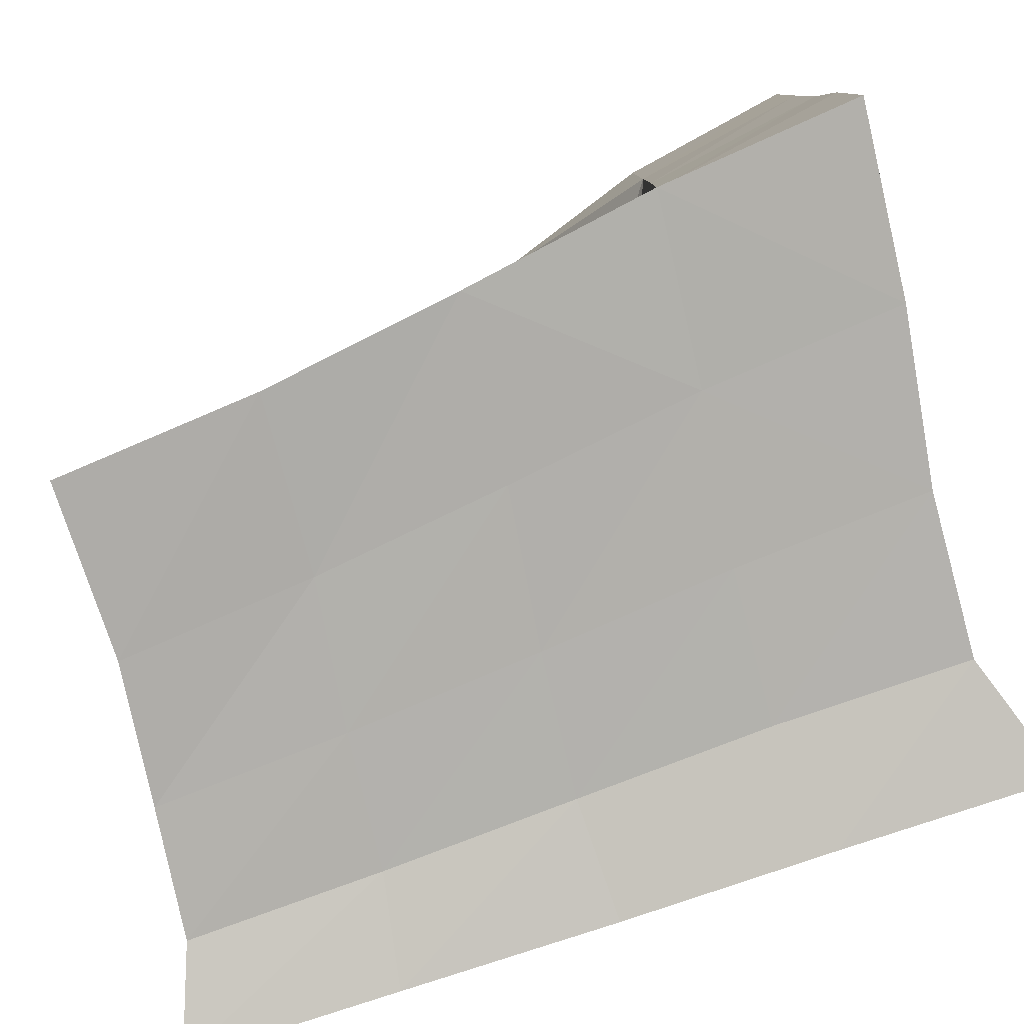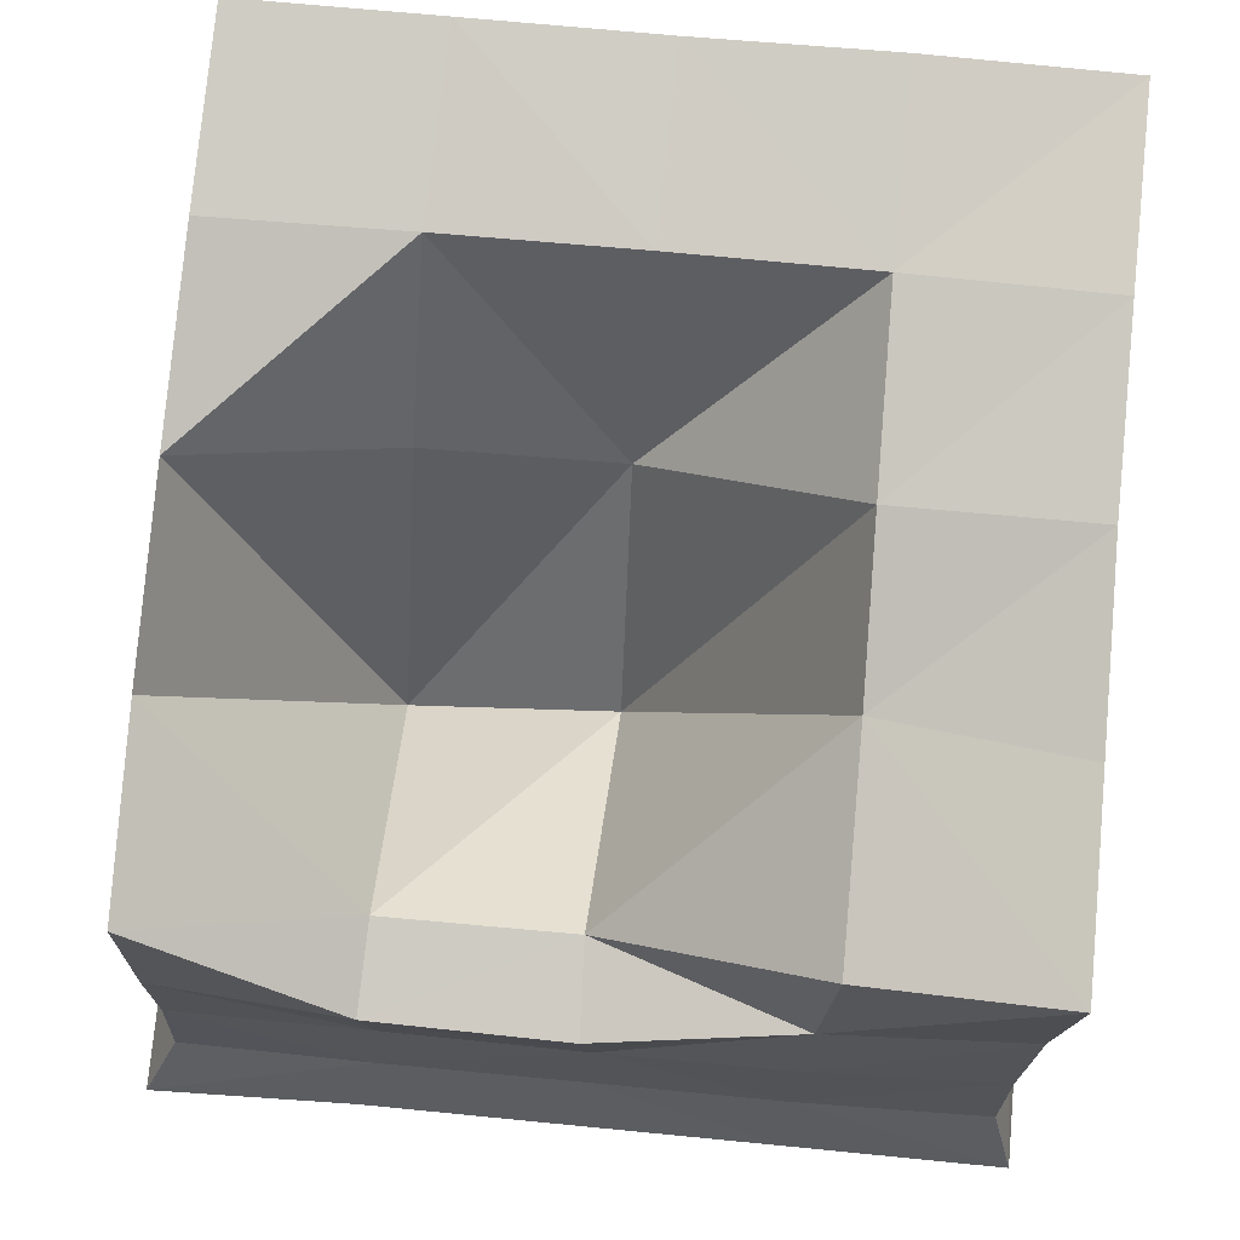
<metadata>
{"format":"obj","ext":"obj","renderer":"f3d","projection":"perspective","resolution":1024,"background":"white","views":[{"elev":-79.8,"azim":-161.4,"up":"+Z"},{"elev":74.0,"azim":95.5,"up":"+Y"}]}
</metadata>
<code>
g Material
v -1.934 -1.822 -1.211
v -1.923 -1.829 -0.7242
v -1.835 -1.53 -1.156
v -1.835 -1.53 -1.156
v -1.923 -1.829 -0.7242
v -1.777 -1.535 -0.708
v -1.777 -1.535 -0.708
v -1.923 -1.829 -0.7242
v -1.179 -1.825 -0.2616
v -1.179 -1.825 -0.2616
v -1.923 -1.829 -0.7242
v -1.433 -1.821 -0.7101
v -1.433 -1.821 -0.7101
v -1.923 -1.829 -0.7242
v -1.934 -1.822 -1.211
v -1.433 -1.821 -0.7101
v -1.934 -1.822 -1.211
v -1.436 -1.822 -1.209
v -1.436 -1.822 -1.209
v -1.934 -1.822 -1.211
v -1.835 -1.53 -1.156
v -1.436 -1.822 -1.209
v -1.835 -1.53 -1.156
v -1.388 -1.536 -1.145
v -1.388 -1.536 -1.145
v -1.835 -1.53 -1.156
v -1.858 -1.157 -1.151
v -1.858 -1.157 -1.151
v -1.835 -1.53 -1.156
v -1.777 -1.535 -0.708
v -1.858 -1.157 -1.151
v -1.777 -1.535 -0.708
v -1.845 -1.162 -0.7024
v -1.845 -1.162 -0.7024
v -1.777 -1.535 -0.708
v -1.189 -1.408 -0.2327
v -1.845 -1.162 -0.7024
v -1.189 -1.408 -0.2327
v -1.315 -1.134 -0.2071
v -1.315 -1.134 -0.2071
v -1.189 -1.408 -0.2327
v -1.21 -1.383 0.2683
v -1.21 -1.383 0.2683
v -1.189 -1.408 -0.2327
v -1.179 -1.825 -0.2616
v -1.179 -1.825 -0.2616
v -1.189 -1.408 -0.2327
v -1.777 -1.535 -0.708
v -1.21 -1.383 0.2683
v -1.179 -1.825 -0.2616
v -1.173 -1.825 0.2348
v -1.173 -1.825 0.2348
v -1.179 -1.825 -0.2616
v -1.324 -1.821 -0.2135
v -1.173 -1.825 0.2348
v -1.324 -1.821 -0.2135
v -1.414 -1.83 0.2785
v -1.414 -1.83 0.2785
v -1.324 -1.821 -0.2135
v -0.9362 -1.82 -0.2078
v -0.9362 -1.82 -0.2078
v -1.324 -1.821 -0.2135
v -1.433 -1.821 -0.7101
v -1.433 -1.821 -0.7101
v -1.324 -1.821 -0.2135
v -1.179 -1.825 -0.2616
v -0.9362 -1.82 -0.2078
v -1.433 -1.821 -0.7101
v -0.9382 -1.82 -0.7077
v -0.9382 -1.82 -0.7077
v -1.433 -1.821 -0.7101
v -1.436 -1.822 -1.209
v -0.9382 -1.82 -0.7077
v -1.436 -1.822 -1.209
v -0.9485 -1.83 -1.197
v -0.9485 -1.83 -1.197
v -1.436 -1.822 -1.209
v -1.388 -1.536 -1.145
v -0.9485 -1.83 -1.197
v -1.388 -1.536 -1.145
v -0.942 -1.558 -1.136
v -0.942 -1.558 -1.136
v -1.388 -1.536 -1.145
v -1.414 -1.184 -1.145
v -0.942 -1.558 -1.136
v -1.414 -1.184 -1.145
v -0.9726 -1.227 -1.139
v -0.9726 -1.227 -1.139
v -1.414 -1.184 -1.145
v -1.466 -0.8028 -1.152
v -1.466 -0.8028 -1.152
v -1.414 -1.184 -1.145
v -1.858 -1.157 -1.151
v -1.858 -1.157 -1.151
v -1.414 -1.184 -1.145
v -1.388 -1.536 -1.145
v -1.466 -0.8028 -1.152
v -1.858 -1.157 -1.151
v -1.919 -0.7634 -1.158
v -1.919 -0.7634 -1.158
v -1.858 -1.157 -1.151
v -1.845 -1.162 -0.7024
v -1.919 -0.7634 -1.158
v -1.845 -1.162 -0.7024
v -1.9 -0.7598 -0.6914
v -1.9 -0.7598 -0.6914
v -1.845 -1.162 -0.7024
v -1.315 -1.134 -0.2071
v -1.9 -0.7598 -0.6914
v -1.315 -1.134 -0.2071
v -1.898 -0.7872 -0.2231
v -1.898 -0.7872 -0.2231
v -1.315 -1.134 -0.2071
v -1.336 -1.148 0.2499
v -1.898 -0.7872 -0.2231
v -1.336 -1.148 0.2499
v -1.901 -0.7903 0.243
v -1.901 -0.7903 0.243
v -1.336 -1.148 0.2499
v -1.816 -1.188 0.7299
v -1.816 -1.188 0.7299
v -1.336 -1.148 0.2499
v -1.21 -1.383 0.2683
v -1.21 -1.383 0.2683
v -1.336 -1.148 0.2499
v -1.315 -1.134 -0.2071
v -1.816 -1.188 0.7299
v -1.21 -1.383 0.2683
v -1.724 -1.545 0.7261
v -1.724 -1.545 0.7261
v -1.21 -1.383 0.2683
v -1.173 -1.825 0.2348
v -1.724 -1.545 0.7261
v -1.173 -1.825 0.2348
v -1.916 -1.829 0.7748
v -1.916 -1.829 0.7748
v -1.173 -1.825 0.2348
v -1.414 -1.83 0.2785
v -1.916 -1.829 0.7748
v -1.414 -1.83 0.2785
v -1.424 -1.829 0.7794
v -1.424 -1.829 0.7794
v -1.414 -1.83 0.2785
v -0.9367 -1.83 0.293
v -1.424 -1.829 0.7794
v -0.9367 -1.83 0.293
v -0.9359 -1.829 0.7896
v -0.9359 -1.829 0.7896
v -0.9367 -1.83 0.293
v -0.4431 -1.818 0.2939
v -0.4431 -1.818 0.2939
v -0.9367 -1.83 0.293
v -0.9362 -1.82 -0.2078
v -0.9362 -1.82 -0.2078
v -0.9367 -1.83 0.293
v -1.414 -1.83 0.2785
v -0.4431 -1.818 0.2939
v -0.9362 -1.82 -0.2078
v -0.4527 -1.829 -0.1991
v -0.4527 -1.829 -0.1991
v -0.9362 -1.82 -0.2078
v -0.9382 -1.82 -0.7077
v -0.4527 -1.829 -0.1991
v -0.9382 -1.82 -0.7077
v -0.4533 -1.827 -0.6978
v -0.4533 -1.827 -0.6978
v -0.9382 -1.82 -0.7077
v -0.9485 -1.83 -1.197
v -0.4533 -1.827 -0.6978
v -0.9485 -1.83 -1.197
v -0.453 -1.827 -1.197
v -0.453 -1.827 -1.197
v -0.9485 -1.83 -1.197
v -0.942 -1.558 -1.136
v -0.453 -1.827 -1.197
v -0.942 -1.558 -1.136
v -0.4956 -1.579 -1.136
v -0.4956 -1.579 -1.136
v -0.942 -1.558 -1.136
v -0.9726 -1.227 -1.139
v -0.4956 -1.579 -1.136
v -0.9726 -1.227 -1.139
v -0.5246 -1.263 -1.14
v -0.5246 -1.263 -1.14
v -0.9726 -1.227 -1.139
v -1.02 -0.8638 -1.148
v -0.5246 -1.263 -1.14
v -1.02 -0.8638 -1.148
v -0.5717 -0.9199 -1.145
v -0.5717 -0.9199 -1.145
v -1.02 -0.8638 -1.148
v -1.058 -0.4455 -1.167
v -1.058 -0.4455 -1.167
v -1.02 -0.8638 -1.148
v -1.466 -0.8028 -1.152
v -1.466 -0.8028 -1.152
v -1.02 -0.8638 -1.148
v -0.9726 -1.227 -1.139
v -1.058 -0.4455 -1.167
v -1.466 -0.8028 -1.152
v -1.507 -0.3736 -1.165
v -1.507 -0.3736 -1.165
v -1.466 -0.8028 -1.152
v -1.919 -0.7634 -1.158
v -1.507 -0.3736 -1.165
v -1.919 -0.7634 -1.158
v -1.96 -0.3308 -1.168
v -1.96 -0.3308 -1.168
v -1.919 -0.7634 -1.158
v -1.9 -0.7598 -0.6914
v -1.96 -0.3308 -1.168
v -1.9 -0.7598 -0.6914
v -1.966 -0.333 -0.6941
v -1.966 -0.333 -0.6941
v -1.9 -0.7598 -0.6914
v -1.898 -0.7872 -0.2231
v -1.966 -0.333 -0.6941
v -1.898 -0.7872 -0.2231
v -1.968 -0.35 -0.2316
v -1.968 -0.35 -0.2316
v -1.898 -0.7872 -0.2231
v -1.901 -0.7903 0.243
v -1.968 -0.35 -0.2316
v -1.901 -0.7903 0.243
v -1.969 -0.3549 0.2265
v -1.969 -0.3549 0.2265
v -1.901 -0.7903 0.243
v -1.895 -0.7836 0.7053
v -1.969 -0.3549 0.2265
v -1.895 -0.7836 0.7053
v -1.969 -0.3584 0.699
v -1.969 -0.3584 0.699
v -1.895 -0.7836 0.7053
v -1.472 -0.8399 0.6915
v -1.472 -0.8399 0.6915
v -1.895 -0.7836 0.7053
v -1.816 -1.188 0.7299
v -1.816 -1.188 0.7299
v -1.895 -0.7836 0.7053
v -1.901 -0.7903 0.243
v -1.472 -0.8399 0.6915
v -1.816 -1.188 0.7299
v -1.39 -1.216 0.7286
v -1.39 -1.216 0.7286
v -1.816 -1.188 0.7299
v -1.724 -1.545 0.7261
v -1.39 -1.216 0.7286
v -1.724 -1.545 0.7261
v -1.355 -1.588 0.741
v -1.355 -1.588 0.741
v -1.724 -1.545 0.7261
v -1.916 -1.829 0.7748
v -1.355 -1.588 0.741
v -1.916 -1.829 0.7748
v -1.424 -1.829 0.7794
v -1.355 -1.588 0.741
v -1.424 -1.829 0.7794
v -0.9359 -1.829 0.7896
v -1.355 -1.588 0.741
v -0.9359 -1.829 0.7896
v -0.9694 -1.598 0.7337
v -0.9694 -1.598 0.7337
v -0.9359 -1.829 0.7896
v -0.4439 -1.83 0.7936
v -0.9694 -1.598 0.7337
v -0.4439 -1.83 0.7936
v -0.5074 -1.632 0.7092
v -0.5074 -1.632 0.7092
v -0.4439 -1.83 0.7936
v 0.05579 -1.83 0.7902
v 0.05579 -1.83 0.7902
v -0.4439 -1.83 0.7936
v -0.4431 -1.818 0.2939
v -0.4431 -1.818 0.2939
v -0.4439 -1.83 0.7936
v -0.9359 -1.829 0.7896
v 0.05579 -1.83 0.7902
v -0.4431 -1.818 0.2939
v 0.04175 -1.829 0.2997
v 0.04175 -1.829 0.2997
v -0.4431 -1.818 0.2939
v -0.4527 -1.829 -0.1991
v 0.04175 -1.829 0.2997
v -0.4527 -1.829 -0.1991
v 0.04233 -1.827 -0.1993
v 0.04233 -1.827 -0.1993
v -0.4527 -1.829 -0.1991
v -0.4533 -1.827 -0.6978
v 0.04233 -1.827 -0.1993
v -0.4533 -1.827 -0.6978
v 0.04257 -1.825 -0.6988
v 0.04257 -1.825 -0.6988
v -0.4533 -1.827 -0.6978
v -0.453 -1.827 -1.197
v 0.04257 -1.825 -0.6988
v -0.453 -1.827 -1.197
v 0.04342 -1.825 -1.198
v 0.04342 -1.825 -1.198
v -0.453 -1.827 -1.197
v -0.4956 -1.579 -1.136
v 0.04342 -1.825 -1.198
v -0.4956 -1.579 -1.136
v -0.04122 -1.592 -1.134
v -0.04122 -1.592 -1.134
v -0.4956 -1.579 -1.136
v -0.5246 -1.263 -1.14
v -0.04122 -1.592 -1.134
v -0.5246 -1.263 -1.14
v -0.07761 -1.289 -1.134
v -0.07761 -1.289 -1.134
v -0.5246 -1.263 -1.14
v -0.5717 -0.9199 -1.145
v -0.07761 -1.289 -1.134
v -0.5717 -0.9199 -1.145
v -0.1192 -0.9582 -1.153
v -0.1192 -0.9582 -1.153
v -0.5717 -0.9199 -1.145
v -0.5988 -0.5097 -1.175
v -0.1192 -0.9582 -1.153
v -0.5988 -0.5097 -1.175
v -0.1241 -0.5463 -1.178
v -0.1241 -0.5463 -1.178
v -0.5988 -0.5097 -1.175
v -0.6803 -0.6329 -0.7145
v -0.6803 -0.6329 -0.7145
v -0.5988 -0.5097 -1.175
v -1.058 -0.4455 -1.167
v -1.058 -0.4455 -1.167
v -0.5988 -0.5097 -1.175
v -0.5717 -0.9199 -1.145
v -0.6803 -0.6329 -0.7145
v -1.058 -0.4455 -1.167
v -1.077 -0.5095 -0.7036
v -1.077 -0.5095 -0.7036
v -1.058 -0.4455 -1.167
v -1.507 -0.3736 -1.165
v -1.077 -0.5095 -0.7036
v -1.507 -0.3736 -1.165
v -1.526 -0.4082 -0.6949
v -1.526 -0.4082 -0.6949
v -1.507 -0.3736 -1.165
v -1.96 -0.3308 -1.168
v -1.526 -0.4082 -0.6949
v -1.96 -0.3308 -1.168
v -1.966 -0.333 -0.6941
v -1.526 -0.4082 -0.6949
v -1.966 -0.333 -0.6941
v -1.968 -0.35 -0.2316
v -1.526 -0.4082 -0.6949
v -1.968 -0.35 -0.2316
v -1.532 -0.4212 -0.2233
v -1.532 -0.4212 -0.2233
v -1.968 -0.35 -0.2316
v -1.969 -0.3549 0.2265
v -1.532 -0.4212 -0.2233
v -1.969 -0.3549 0.2265
v -1.533 -0.4337 0.2415
v -1.533 -0.4337 0.2415
v -1.969 -0.3549 0.2265
v -1.969 -0.3584 0.699
v -1.533 -0.4337 0.2415
v -1.969 -0.3584 0.699
v -1.526 -0.4372 0.7086
v -1.533 -0.4337 0.2415
v -1.526 -0.4372 0.7086
v -1.069 -0.592 0.7274
v -1.069 -0.592 0.7274
v -1.526 -0.4372 0.7086
v -1.472 -0.8399 0.6915
v -1.472 -0.8399 0.6915
v -1.526 -0.4372 0.7086
v -1.969 -0.3584 0.699
v -1.069 -0.592 0.7274
v -1.472 -0.8399 0.6915
v -1.039 -0.9697 0.7106
v -1.039 -0.9697 0.7106
v -1.472 -0.8399 0.6915
v -1.39 -1.216 0.7286
v -1.039 -0.9697 0.7106
v -1.39 -1.216 0.7286
v -0.9969 -1.279 0.6763
v -0.9969 -1.279 0.6763
v -1.39 -1.216 0.7286
v -1.355 -1.588 0.741
v -0.9969 -1.279 0.6763
v -1.355 -1.588 0.741
v -0.9694 -1.598 0.7337
v -0.9969 -1.279 0.6763
v -0.9694 -1.598 0.7337
v -0.5074 -1.632 0.7092
v -0.9969 -1.279 0.6763
v -0.5074 -1.632 0.7092
v -0.5385 -1.362 0.7081
v -0.5385 -1.362 0.7081
v -0.5074 -1.632 0.7092
v -0.03677 -1.638 0.7077
v -0.5385 -1.362 0.7081
v -0.03677 -1.638 0.7077
v -0.07189 -1.384 0.7042
v -0.07189 -1.384 0.7042
v -0.03677 -1.638 0.7077
v -0.03262 -1.63 0.2576
v -0.03262 -1.63 0.2576
v -0.03677 -1.638 0.7077
v 0.05579 -1.83 0.7902
v 0.05579 -1.83 0.7902
v -0.03677 -1.638 0.7077
v -0.5074 -1.632 0.7092
v -0.03262 -1.63 0.2576
v 0.05579 -1.83 0.7902
v 0.04175 -1.829 0.2997
v -0.03262 -1.63 0.2576
v 0.04175 -1.829 0.2997
v 0.04233 -1.827 -0.1993
v -0.03262 -1.63 0.2576
v 0.04233 -1.827 -0.1993
v -0.03348 -1.62 -0.2104
v -0.03348 -1.62 -0.2104
v 0.04233 -1.827 -0.1993
v 0.04257 -1.825 -0.6988
v -0.03348 -1.62 -0.2104
v 0.04257 -1.825 -0.6988
v -0.03185 -1.603 -0.6775
v -0.03185 -1.603 -0.6775
v 0.04257 -1.825 -0.6988
v 0.04342 -1.825 -1.198
v -0.03185 -1.603 -0.6775
v 0.04342 -1.825 -1.198
v -0.04122 -1.592 -1.134
v -0.03185 -1.603 -0.6775
v -0.04122 -1.592 -1.134
v -0.07761 -1.289 -1.134
v -0.03185 -1.603 -0.6775
v -0.07761 -1.289 -1.134
v -0.06373 -1.316 -0.6895
v -0.06373 -1.316 -0.6895
v -0.07761 -1.289 -1.134
v -0.1192 -0.9582 -1.153
v -0.06373 -1.316 -0.6895
v -0.1192 -0.9582 -1.153
v -0.1067 -1.042 -0.6911
v -0.1067 -1.042 -0.6911
v -0.1192 -0.9582 -1.153
v -0.1241 -0.5463 -1.178
v -0.1067 -1.042 -0.6911
v -0.1241 -0.5463 -1.178
v -0.1545 -0.6745 -0.7173
v -0.1067 -1.042 -0.6911
v -0.1545 -0.6745 -0.7173
v -0.2733 -1.087 -0.2011
v -0.2733 -1.087 -0.2011
v -0.1545 -0.6745 -0.7173
v -0.6803 -0.6329 -0.7145
v -0.6803 -0.6329 -0.7145
v -0.1545 -0.6745 -0.7173
v -0.1241 -0.5463 -1.178
v -0.2733 -1.087 -0.2011
v -0.6803 -0.6329 -0.7145
v -0.8632 -1.509 -0.2205
v -0.8632 -1.509 -0.2205
v -0.6803 -0.6329 -0.7145
v -1.077 -0.5095 -0.7036
v -0.8632 -1.509 -0.2205
v -1.077 -0.5095 -0.7036
v -1.284 -1.003 -0.2041
v -1.284 -1.003 -0.2041
v -1.077 -0.5095 -0.7036
v -1.526 -0.4082 -0.6949
v -1.284 -1.003 -0.2041
v -1.526 -0.4082 -0.6949
v -1.532 -0.4212 -0.2233
v -1.284 -1.003 -0.2041
v -1.532 -0.4212 -0.2233
v -1.533 -0.4337 0.2415
v -1.284 -1.003 -0.2041
v -1.533 -0.4337 0.2415
v -1.227 -0.8606 0.2543
v -1.284 -1.003 -0.2041
v -1.227 -0.8606 0.2543
v -0.8622 -1.632 0.277
v -0.8622 -1.632 0.277
v -1.227 -0.8606 0.2543
v -1.069 -0.592 0.7274
v -1.069 -0.592 0.7274
v -1.227 -0.8606 0.2543
v -1.533 -0.4337 0.2415
v -0.8622 -1.632 0.277
v -1.069 -0.592 0.7274
v -0.6097 -0.7393 0.7416
v -0.6097 -0.7393 0.7416
v -1.069 -0.592 0.7274
v -1.039 -0.9697 0.7106
v -0.6097 -0.7393 0.7416
v -1.039 -0.9697 0.7106
v -0.5712 -1.093 0.7279
v -0.5712 -1.093 0.7279
v -1.039 -0.9697 0.7106
v -0.9969 -1.279 0.6763
v -0.5712 -1.093 0.7279
v -0.9969 -1.279 0.6763
v -0.5385 -1.362 0.7081
v -0.5712 -1.093 0.7279
v -0.5385 -1.362 0.7081
v -0.07189 -1.384 0.7042
v -0.5712 -1.093 0.7279
v -0.07189 -1.384 0.7042
v -0.09439 -1.149 0.717
v -0.09439 -1.149 0.717
v -0.07189 -1.384 0.7042
v -0.07128 -1.379 0.2378
v -0.09439 -1.149 0.717
v -0.07128 -1.379 0.2378
v -0.06035 -1.155 0.2581
v -0.06035 -1.155 0.2581
v -0.07128 -1.379 0.2378
v -0.06689 -1.362 -0.2344
v -0.06689 -1.362 -0.2344
v -0.07128 -1.379 0.2378
v -0.03262 -1.63 0.2576
v -0.03262 -1.63 0.2576
v -0.07128 -1.379 0.2378
v -0.07189 -1.384 0.7042
v -0.06689 -1.362 -0.2344
v -0.03262 -1.63 0.2576
v -0.03348 -1.62 -0.2104
v -0.06689 -1.362 -0.2344
v -0.03348 -1.62 -0.2104
v -0.03185 -1.603 -0.6775
v -0.06689 -1.362 -0.2344
v -0.03185 -1.603 -0.6775
v -0.06373 -1.316 -0.6895
v -0.06689 -1.362 -0.2344
v -0.06373 -1.316 -0.6895
v -0.1067 -1.042 -0.6911
v -0.06689 -1.362 -0.2344
v -0.1067 -1.042 -0.6911
v -0.05162 -1.124 -0.2111
v -0.06689 -1.362 -0.2344
v -0.05162 -1.124 -0.2111
v -0.06035 -1.155 0.2581
v -0.06035 -1.155 0.2581
v -0.05162 -1.124 -0.2111
v -0.2733 -1.087 -0.2011
v -0.2733 -1.087 -0.2011
v -0.05162 -1.124 -0.2111
v -0.1067 -1.042 -0.6911
v -0.06035 -1.155 0.2581
v -0.2733 -1.087 -0.2011
v -0.2753 -1.116 0.2524
v -0.2753 -1.116 0.2524
v -0.2733 -1.087 -0.2011
v -0.8632 -1.509 -0.2205
v -0.2753 -1.116 0.2524
v -0.8632 -1.509 -0.2205
v -0.8622 -1.632 0.277
v -0.8622 -1.632 0.277
v -0.8632 -1.509 -0.2205
v -1.284 -1.003 -0.2041
v -0.2753 -1.116 0.2524
v -0.8622 -1.632 0.277
v -0.6097 -0.7393 0.7416
v -0.2753 -1.116 0.2524
v -0.6097 -0.7393 0.7416
v -0.1449 -0.8303 0.7393
v -0.1449 -0.8303 0.7393
v -0.6097 -0.7393 0.7416
v -0.5712 -1.093 0.7279
v -0.1449 -0.8303 0.7393
v -0.5712 -1.093 0.7279
v -0.09439 -1.149 0.717
v -0.1449 -0.8303 0.7393
v -0.09439 -1.149 0.717
v -0.06035 -1.155 0.2581
v -0.1449 -0.8303 0.7393
v -0.06035 -1.155 0.2581
v -0.2753 -1.116 0.2524
f 1 2 3
f 4 5 6
f 7 8 9
f 10 11 12
f 13 14 15
f 16 17 18
f 19 20 21
f 22 23 24
f 25 26 27
f 28 29 30
f 31 32 33
f 34 35 36
f 37 38 39
f 40 41 42
f 43 44 45
f 46 47 48
f 49 50 51
f 52 53 54
f 55 56 57
f 58 59 60
f 61 62 63
f 64 65 66
f 67 68 69
f 70 71 72
f 73 74 75
f 76 77 78
f 79 80 81
f 82 83 84
f 85 86 87
f 88 89 90
f 91 92 93
f 94 95 96
f 97 98 99
f 100 101 102
f 103 104 105
f 106 107 108
f 109 110 111
f 112 113 114
f 115 116 117
f 118 119 120
f 121 122 123
f 124 125 126
f 127 128 129
f 130 131 132
f 133 134 135
f 136 137 138
f 139 140 141
f 142 143 144
f 145 146 147
f 148 149 150
f 151 152 153
f 154 155 156
f 157 158 159
f 160 161 162
f 163 164 165
f 166 167 168
f 169 170 171
f 172 173 174
f 175 176 177
f 178 179 180
f 181 182 183
f 184 185 186
f 187 188 189
f 190 191 192
f 193 194 195
f 196 197 198
f 199 200 201
f 202 203 204
f 205 206 207
f 208 209 210
f 211 212 213
f 214 215 216
f 217 218 219
f 220 221 222
f 223 224 225
f 226 227 228
f 229 230 231
f 232 233 234
f 235 236 237
f 238 239 240
f 241 242 243
f 244 245 246
f 247 248 249
f 250 251 252
f 253 254 255
f 256 257 258
f 259 260 261
f 262 263 264
f 265 266 267
f 268 269 270
f 271 272 273
f 274 275 276
f 277 278 279
f 280 281 282
f 283 284 285
f 286 287 288
f 289 290 291
f 292 293 294
f 295 296 297
f 298 299 300
f 301 302 303
f 304 305 306
f 307 308 309
f 310 311 312
f 313 314 315
f 316 317 318
f 319 320 321
f 322 323 324
f 325 326 327
f 328 329 330
f 331 332 333
f 334 335 336
f 337 338 339
f 340 341 342
f 343 344 345
f 346 347 348
f 349 350 351
f 352 353 354
f 355 356 357
f 358 359 360
f 361 362 363
f 364 365 366
f 367 368 369
f 370 371 372
f 373 374 375
f 376 377 378
f 379 380 381
f 382 383 384
f 385 386 387
f 388 389 390
f 391 392 393
f 394 395 396
f 397 398 399
f 400 401 402
f 403 404 405
f 406 407 408
f 409 410 411
f 412 413 414
f 415 416 417
f 418 419 420
f 421 422 423
f 424 425 426
f 427 428 429
f 430 431 432
f 433 434 435
f 436 437 438
f 439 440 441
f 442 443 444
f 445 446 447
f 448 449 450
f 451 452 453
f 454 455 456
f 457 458 459
f 460 461 462
f 463 464 465
f 466 467 468
f 469 470 471
f 472 473 474
f 475 476 477
f 478 479 480
f 481 482 483
f 484 485 486
f 487 488 489
f 490 491 492
f 493 494 495
f 496 497 498
f 499 500 501
f 502 503 504
f 505 506 507
f 508 509 510
f 511 512 513
f 514 515 516
f 517 518 519
f 520 521 522
f 523 524 525
f 526 527 528
f 529 530 531
f 532 533 534
f 535 536 537
f 538 539 540
f 541 542 543
f 544 545 546
f 547 548 549
f 550 551 552
f 553 554 555
f 556 557 558
f 559 560 561
f 562 563 564
f 565 566 567
f 568 569 570
f 571 572 573
f 574 575 576

</code>
